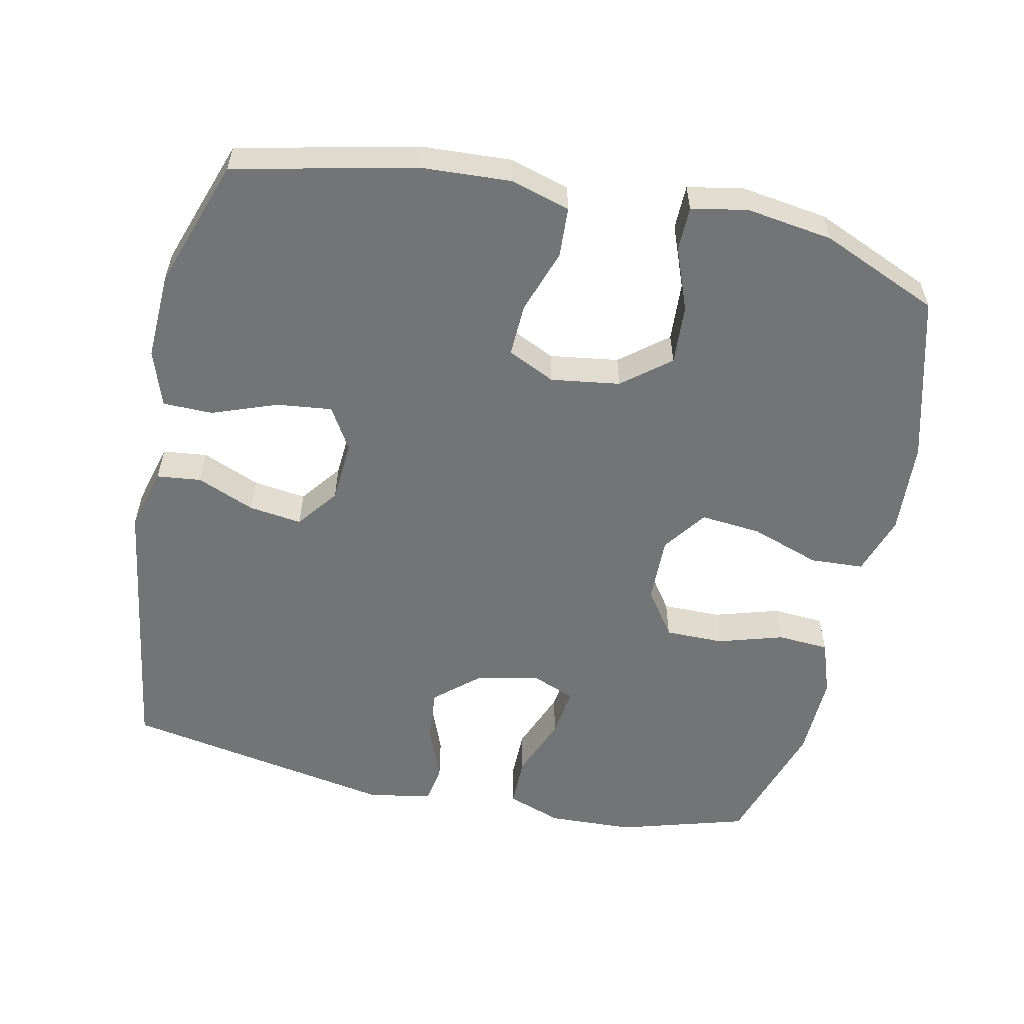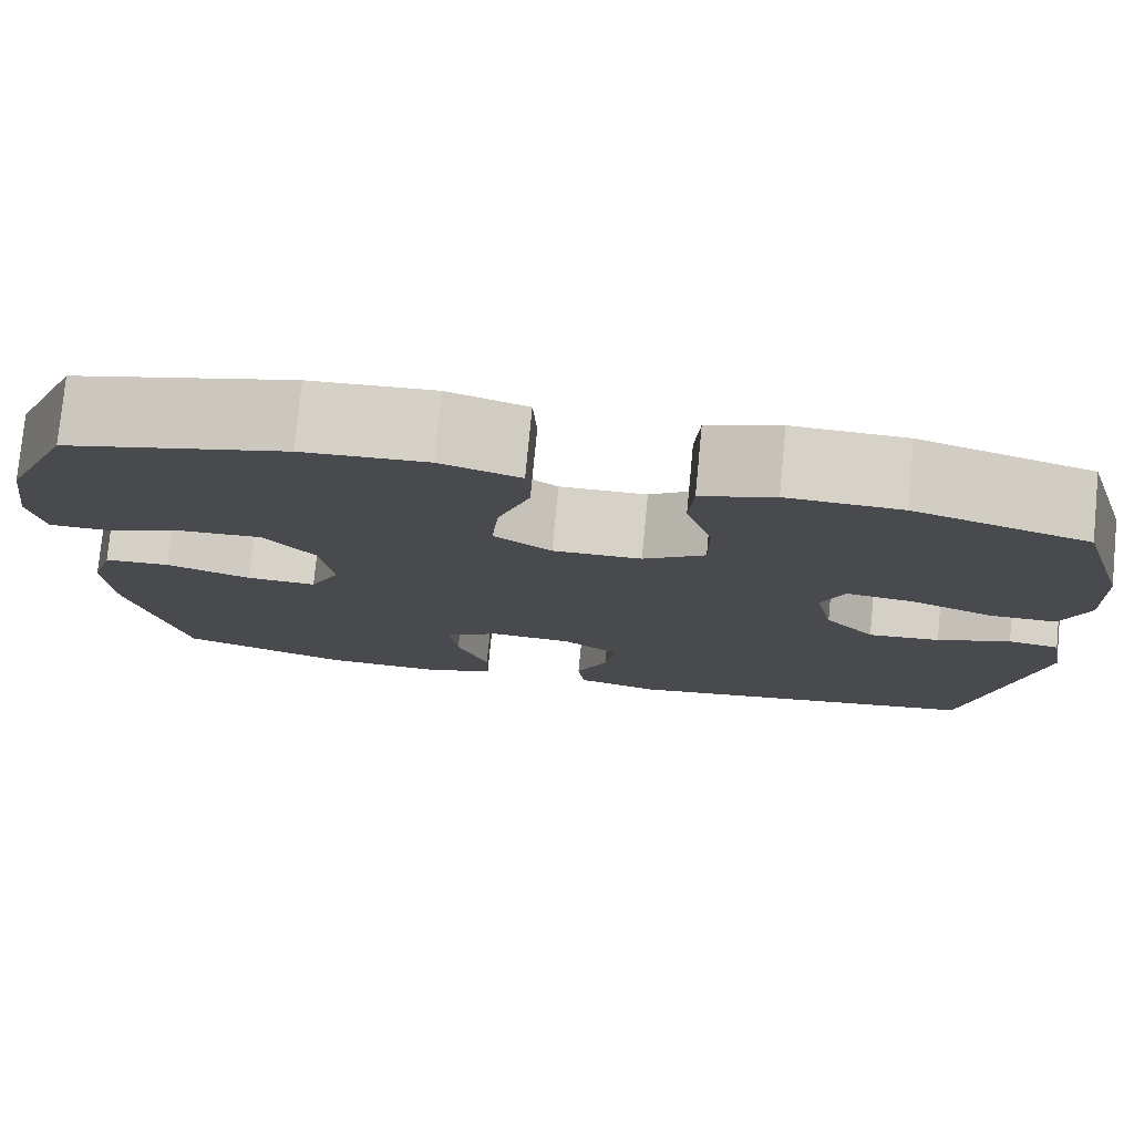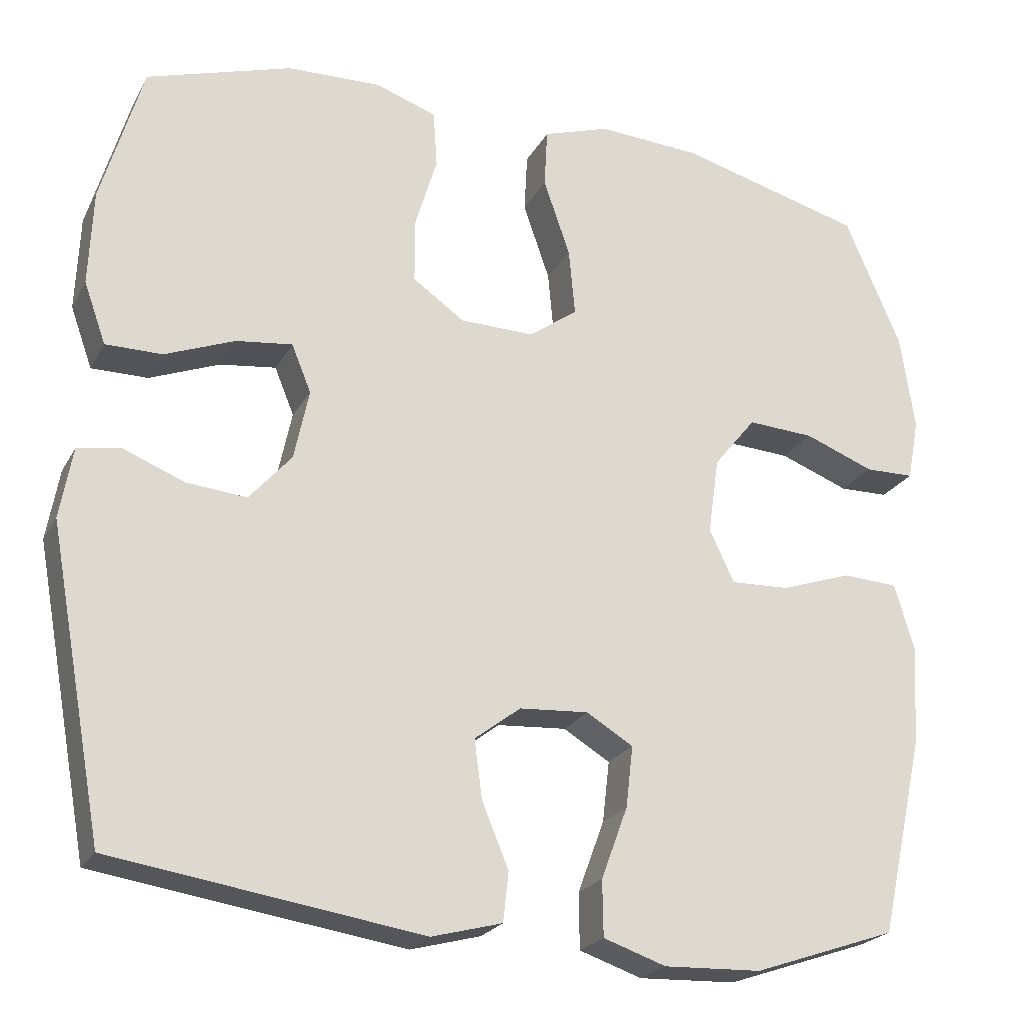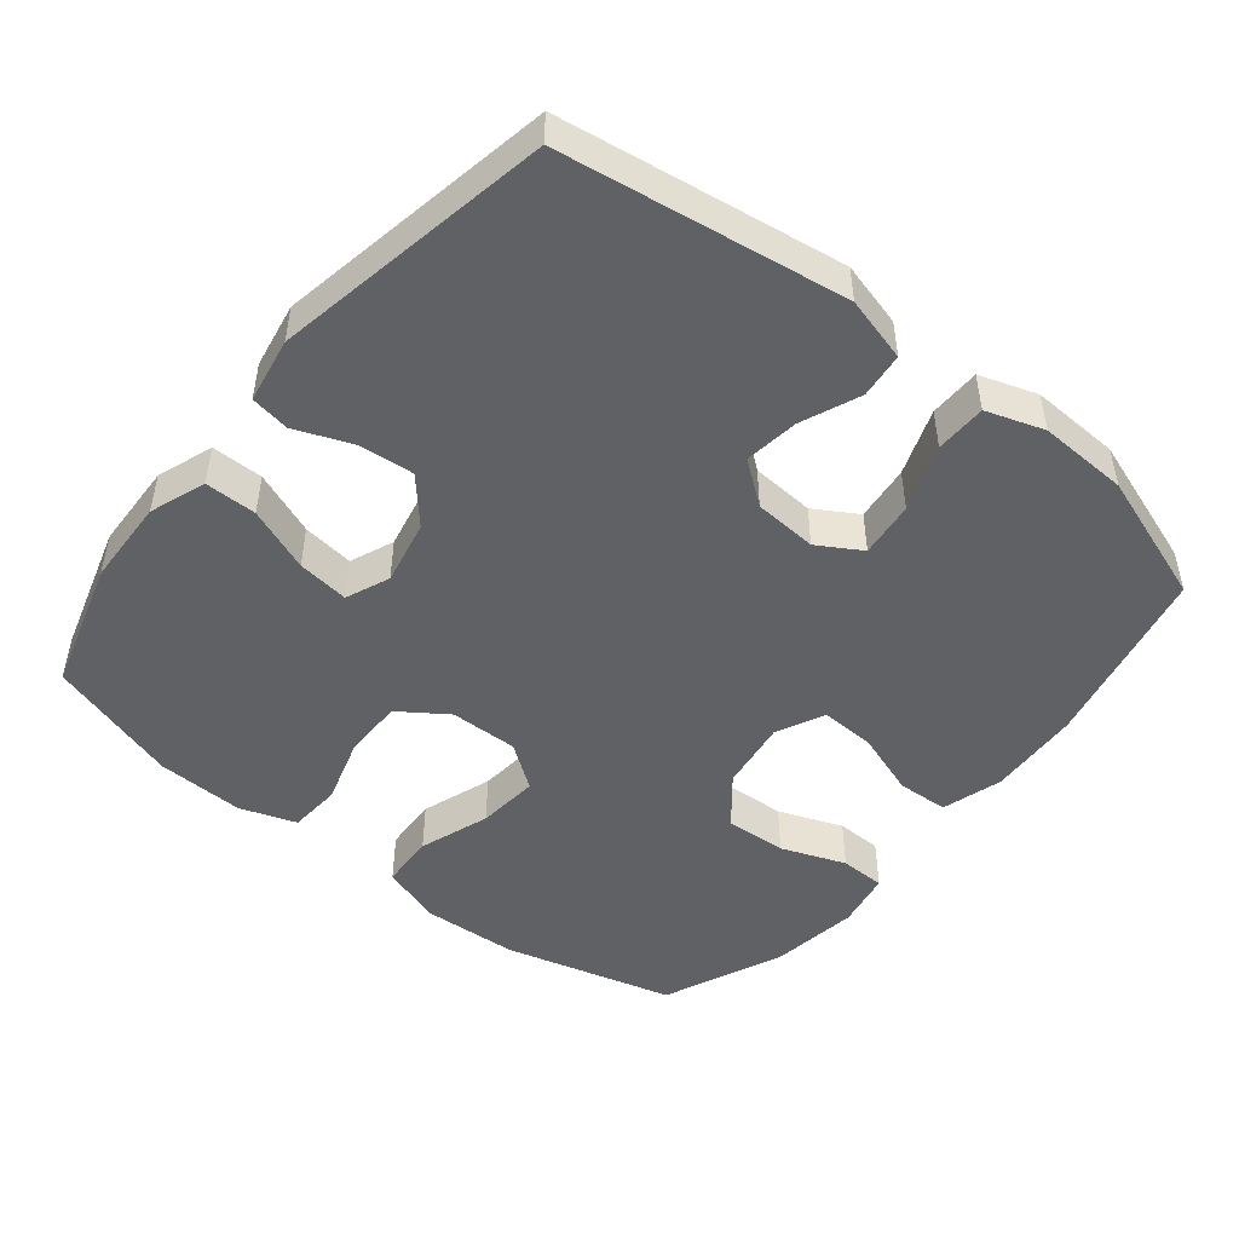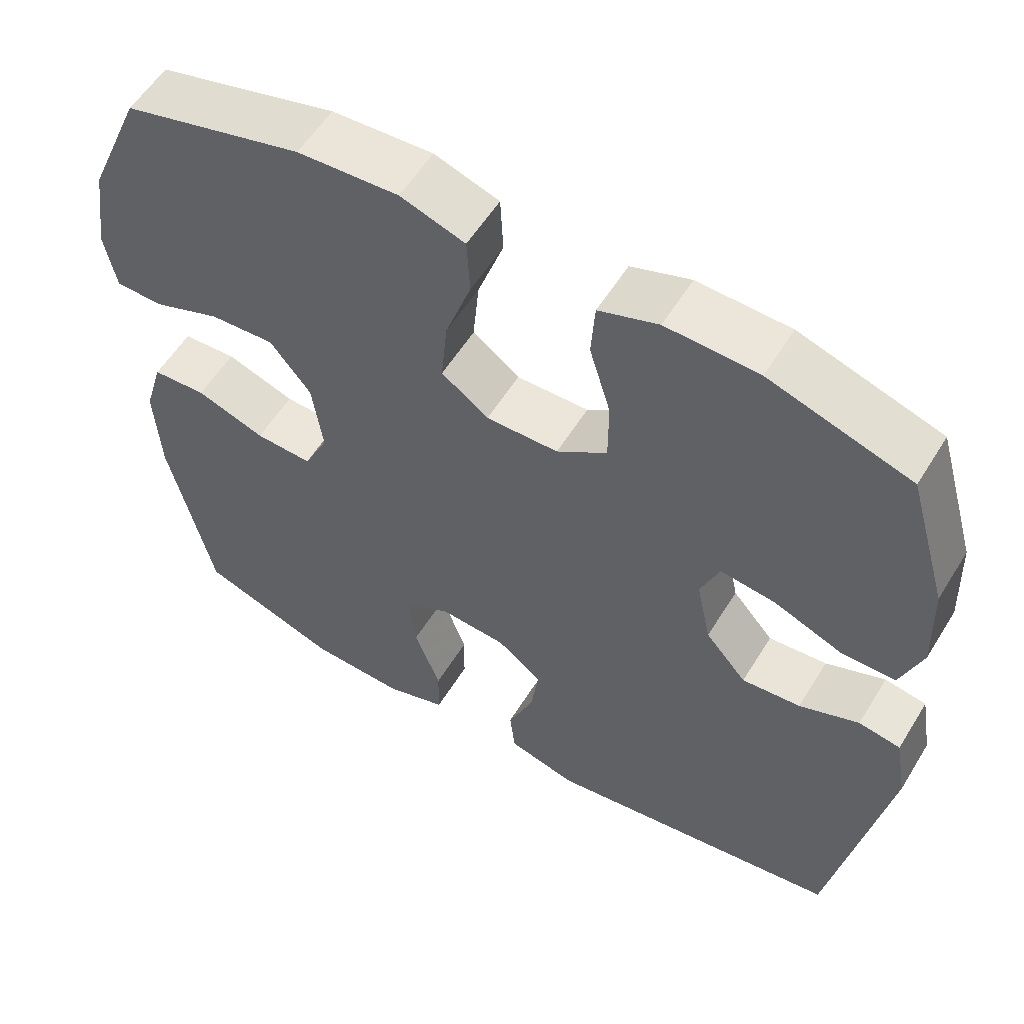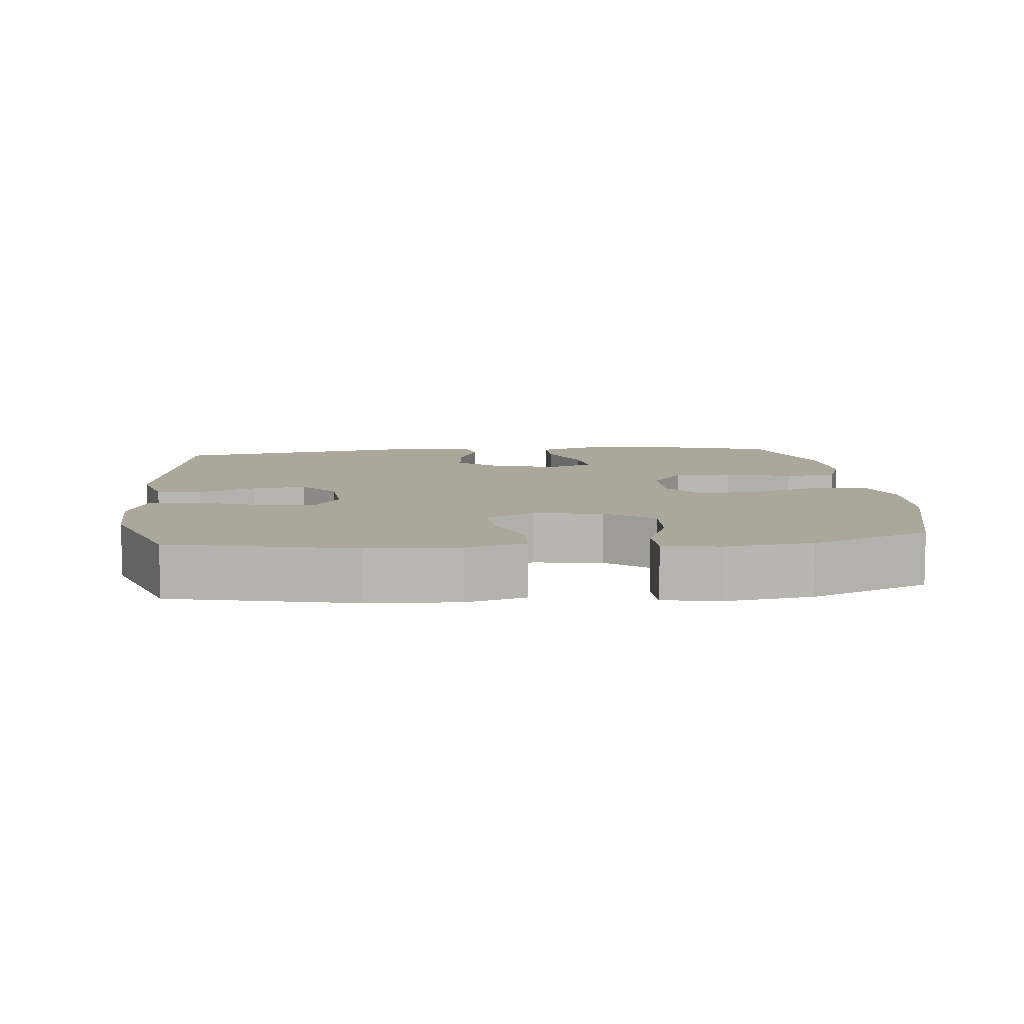
<metadata>
{"format":"obj","ext":"obj","renderer":"f3d","projection":"perspective","resolution":1024,"background":"white","views":[{"elev":-56.2,"azim":-102.1,"up":"+Y"},{"elev":77.8,"azim":5.5,"up":"+Z"},{"elev":-22.9,"azim":157.8,"up":"+Z"},{"elev":-48.2,"azim":141.0,"up":"+Y"},{"elev":56.6,"azim":31.3,"up":"+Z"},{"elev":8.1,"azim":-95.9,"up":"+Y"}]}
</metadata>
<code>
v -0.5 0.07 0.5
v -0.264 0.07 0.563
v -0.131 0.07 0.571
v -0.046 0.07 0.543
v -0.042 0.07 0.467
v -0.076 0.07 0.369
v -0.084 0.07 0.283
v -0.022 0.07 0.238
v 0.073 0.07 0.24
v 0.139 0.07 0.286
v 0.139 0.07 0.369
v 0.111 0.07 0.462
v 0.116 0.07 0.535
v 0.194 0.07 0.562
v 0.315 0.07 0.558
v 0.5 0.07 0.5
v 0.553 0.07 0.319
v 0.558 0.07 0.197
v 0.53 0.07 0.119
v 0.458 0.07 0.119
v 0.369 0.07 0.154
v 0.297 0.07 0.163
v 0.272 0.07 0.102
v 0.291 0.07 0.012
v 0.345 0.07 -0.05
v 0.422 0.07 -0.043
v 0.5 0.07 -0.012
v 0.555 0.07 -0.021
v 0.571 0.07 -0.112
v 0.5 0.07 -0.5
v 0.106 0.07 -0.559
v 0.016 0.07 -0.535
v 0.009 0.07 -0.472
v 0.043 0.07 -0.39
v 0.053 0.07 -0.315
v -0.006 0.07 -0.27
v -0.094 0.07 -0.264
v -0.154 0.07 -0.3
v -0.145 0.07 -0.378
v -0.111 0.07 -0.47
v -0.112 0.07 -0.541
v -0.192 0.07 -0.568
v -0.317 0.07 -0.563
v -0.5 0.07 -0.5
v -0.557 0.07 -0.245
v -0.564 0.07 -0.117
v -0.539 0.07 -0.033
v -0.468 0.07 -0.029
v -0.377 0.07 -0.06
v -0.302 0.07 -0.063
v -0.27 0.07 0.004
v -0.284 0.07 0.102
v -0.338 0.07 0.169
v -0.423 0.07 0.164
v -0.512 0.07 0.13
v -0.575 0.07 0.131
v -0.59 0.07 0.21
v -0.572 0.07 0.333
v -0.5 0 0.5
v -0.264 0 0.563
v -0.131 0 0.571
v -0.046 0 0.543
v -0.042 0 0.467
v -0.076 0 0.369
v -0.084 0 0.283
v -0.022 0 0.238
v 0.073 0 0.24
v 0.139 0 0.286
v 0.139 0 0.369
v 0.111 0 0.462
v 0.116 0 0.535
v 0.194 0 0.562
v 0.315 0 0.558
v 0.5 0 0.5
v 0.553 0 0.319
v 0.558 0 0.197
v 0.53 0 0.119
v 0.458 0 0.119
v 0.369 0 0.154
v 0.297 0 0.163
v 0.272 0 0.102
v 0.291 0 0.012
v 0.345 0 -0.05
v 0.422 0 -0.043
v 0.5 0 -0.012
v 0.555 0 -0.021
v 0.571 0 -0.112
v 0.5 0 -0.5
v 0.106 0 -0.559
v 0.016 0 -0.535
v 0.009 0 -0.472
v 0.043 0 -0.39
v 0.053 0 -0.315
v -0.006 0 -0.27
v -0.094 0 -0.264
v -0.154 0 -0.3
v -0.145 0 -0.378
v -0.111 0 -0.47
v -0.112 0 -0.541
v -0.192 0 -0.568
v -0.317 0 -0.563
v -0.5 0 -0.5
v -0.557 0 -0.245
v -0.564 0 -0.117
v -0.539 0 -0.033
v -0.468 0 -0.029
v -0.377 0 -0.06
v -0.302 0 -0.063
v -0.27 0 0.004
v -0.284 0 0.102
v -0.338 0 0.169
v -0.423 0 0.164
v -0.512 0 0.13
v -0.575 0 0.131
v -0.59 0 0.21
v -0.572 0 0.333
f 54 55 56 57
f 53 54 57 58
f 46 47 48 49
f 46 49 50
f 45 46 50
f 44 45 50
f 43 44 50 51
f 39 40 41 42
f 38 39 42 43
f 31 32 33 34
f 31 34 35
f 30 31 35
f 29 30 35 36
f 26 27 28 29
f 25 26 29 36
f 18 19 20 21
f 18 21 22
f 17 18 22
f 16 17 22
f 15 16 22
f 14 15 22 23
f 11 12 13 14
f 10 11 14 23
f 3 4 5 6
f 3 6 7
f 2 3 7
f 53 58 1 2
f 52 53 2 7
f 51 52 7 8
f 38 43 51 8
f 37 38 8 9
f 24 25 36 37
f 23 24 37
f 9 10 23 37
f 115 114 113 112
f 116 115 112 111
f 107 106 105 104
f 108 107 104
f 108 104 103
f 108 103 102
f 109 108 102 101
f 100 99 98 97
f 101 100 97 96
f 92 91 90 89
f 93 92 89
f 93 89 88
f 94 93 88 87
f 87 86 85 84
f 94 87 84 83
f 79 78 77 76
f 80 79 76
f 80 76 75
f 80 75 74
f 80 74 73
f 81 80 73 72
f 72 71 70 69
f 81 72 69 68
f 64 63 62 61
f 65 64 61
f 65 61 60
f 60 59 116 111
f 65 60 111 110
f 66 65 110 109
f 66 109 101 96
f 67 66 96 95
f 95 94 83 82
f 95 82 81
f 95 81 68 67
f 1 59 60 2
f 2 60 61 3
f 3 61 62 4
f 4 62 63 5
f 5 63 64 6
f 6 64 65 7
f 7 65 66 8
f 8 66 67 9
f 9 67 68 10
f 10 68 69 11
f 11 69 70 12
f 12 70 71 13
f 13 71 72 14
f 14 72 73 15
f 15 73 74 16
f 16 74 75 17
f 17 75 76 18
f 18 76 77 19
f 19 77 78 20
f 20 78 79 21
f 21 79 80 22
f 22 80 81 23
f 23 81 82 24
f 24 82 83 25
f 25 83 84 26
f 26 84 85 27
f 27 85 86 28
f 28 86 87 29
f 29 87 88 30
f 30 88 89 31
f 31 89 90 32
f 32 90 91 33
f 33 91 92 34
f 34 92 93 35
f 35 93 94 36
f 36 94 95 37
f 37 95 96 38
f 38 96 97 39
f 39 97 98 40
f 40 98 99 41
f 41 99 100 42
f 42 100 101 43
f 43 101 102 44
f 44 102 103 45
f 45 103 104 46
f 46 104 105 47
f 47 105 106 48
f 48 106 107 49
f 49 107 108 50
f 50 108 109 51
f 51 109 110 52
f 52 110 111 53
f 53 111 112 54
f 54 112 113 55
f 55 113 114 56
f 56 114 115 57
f 57 115 116 58
f 58 116 59 1

</code>
